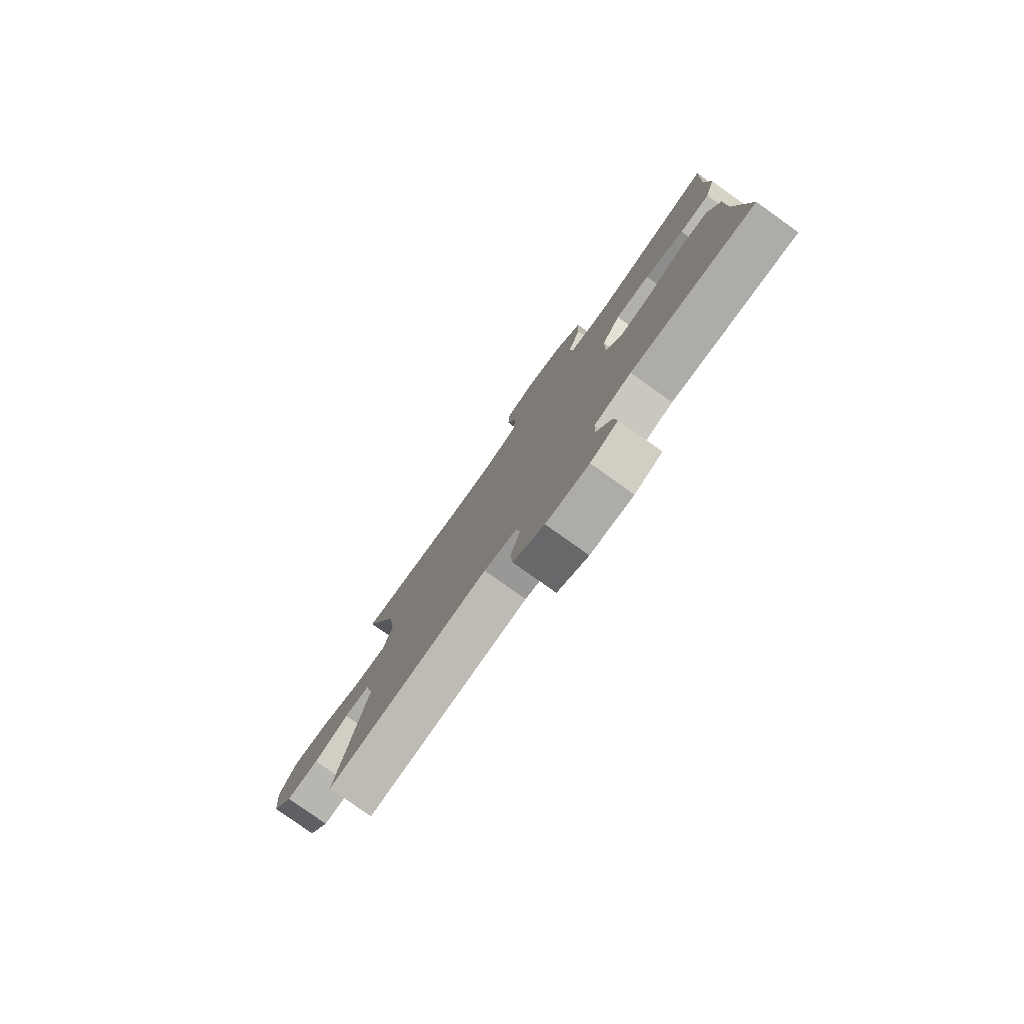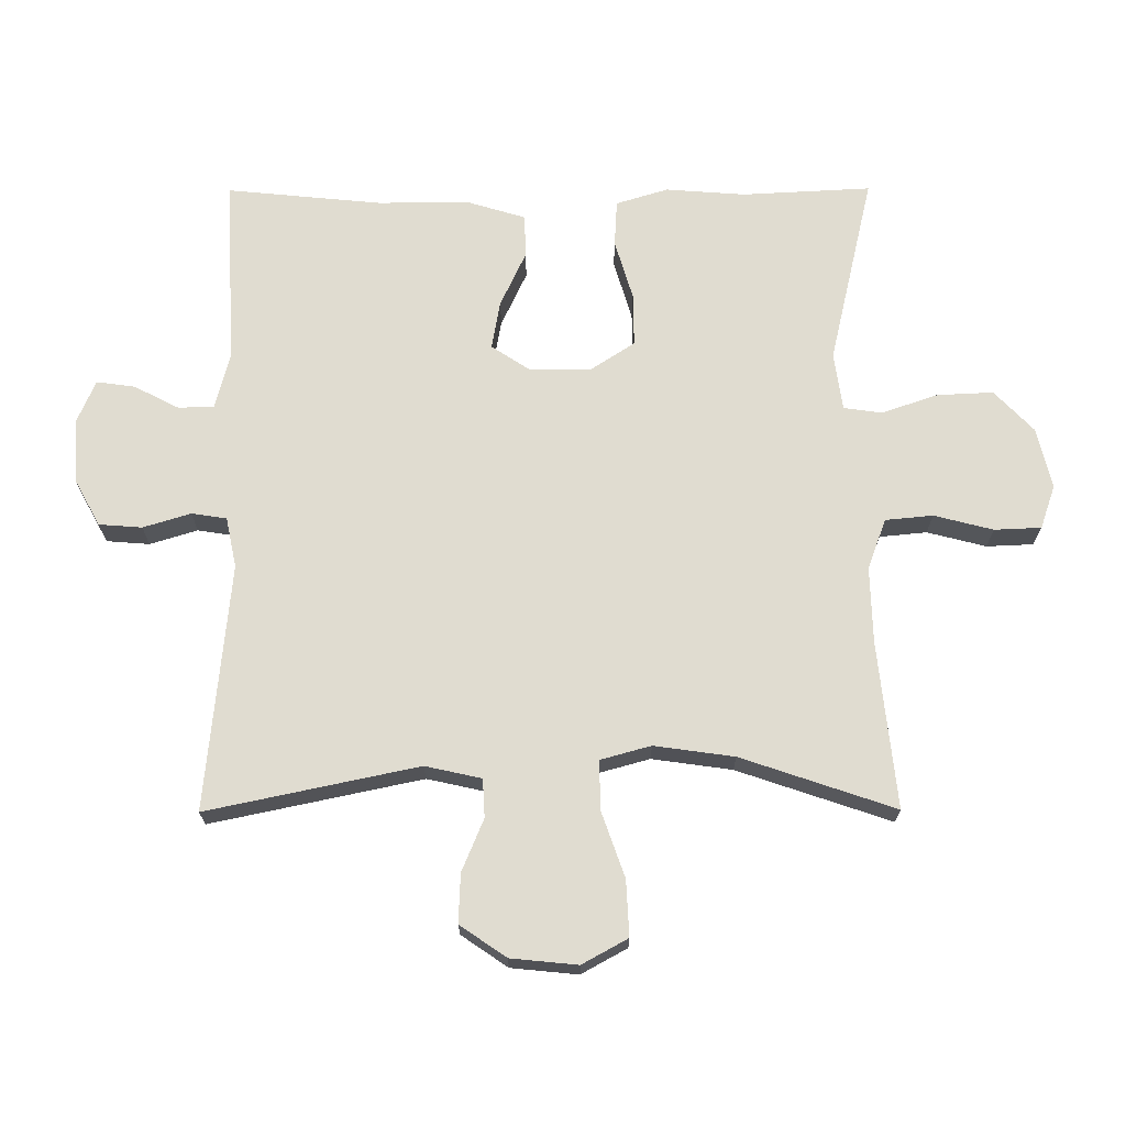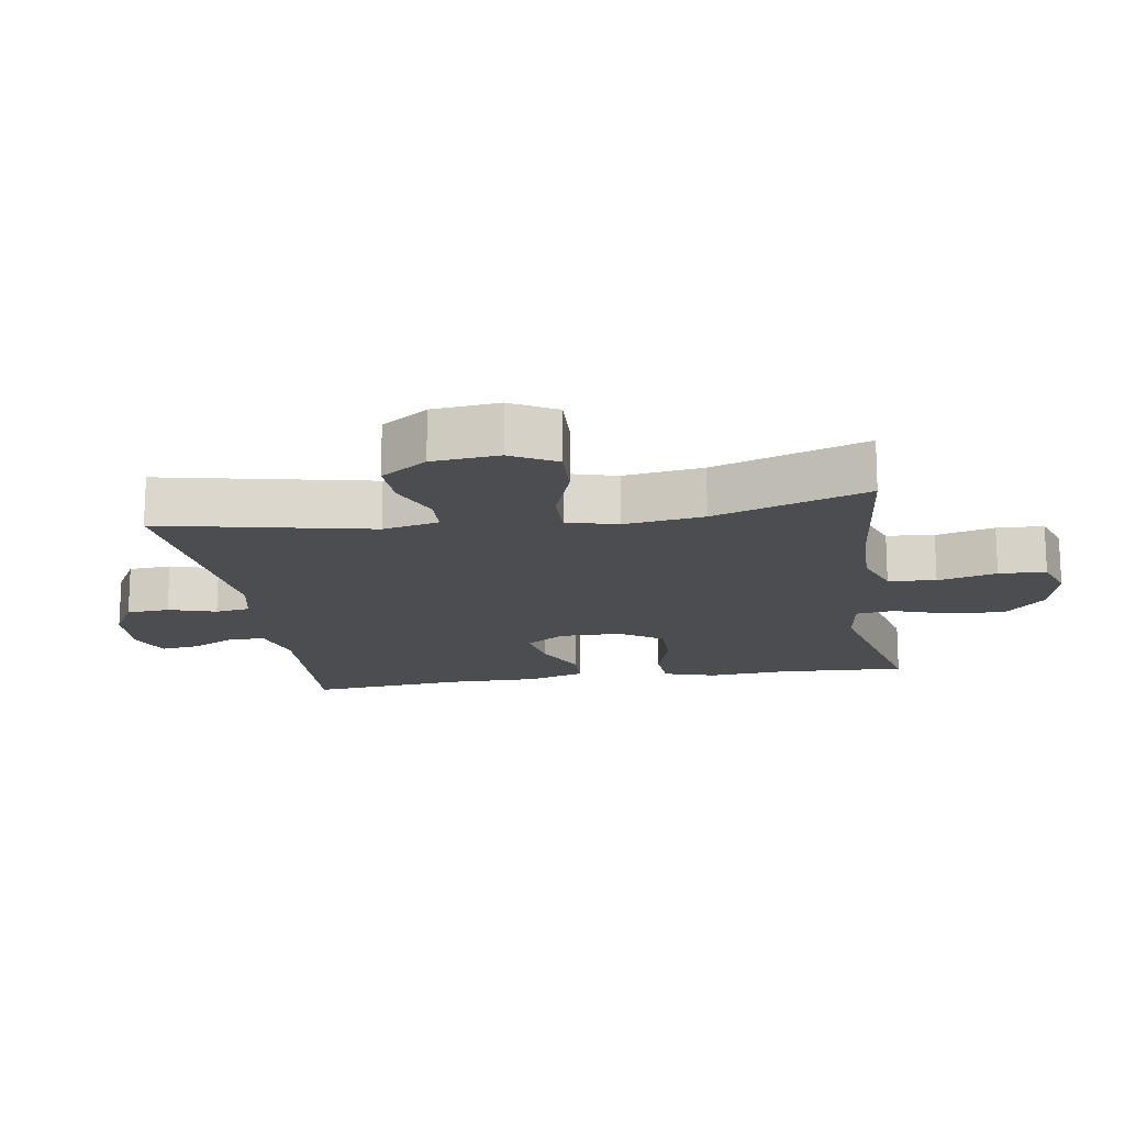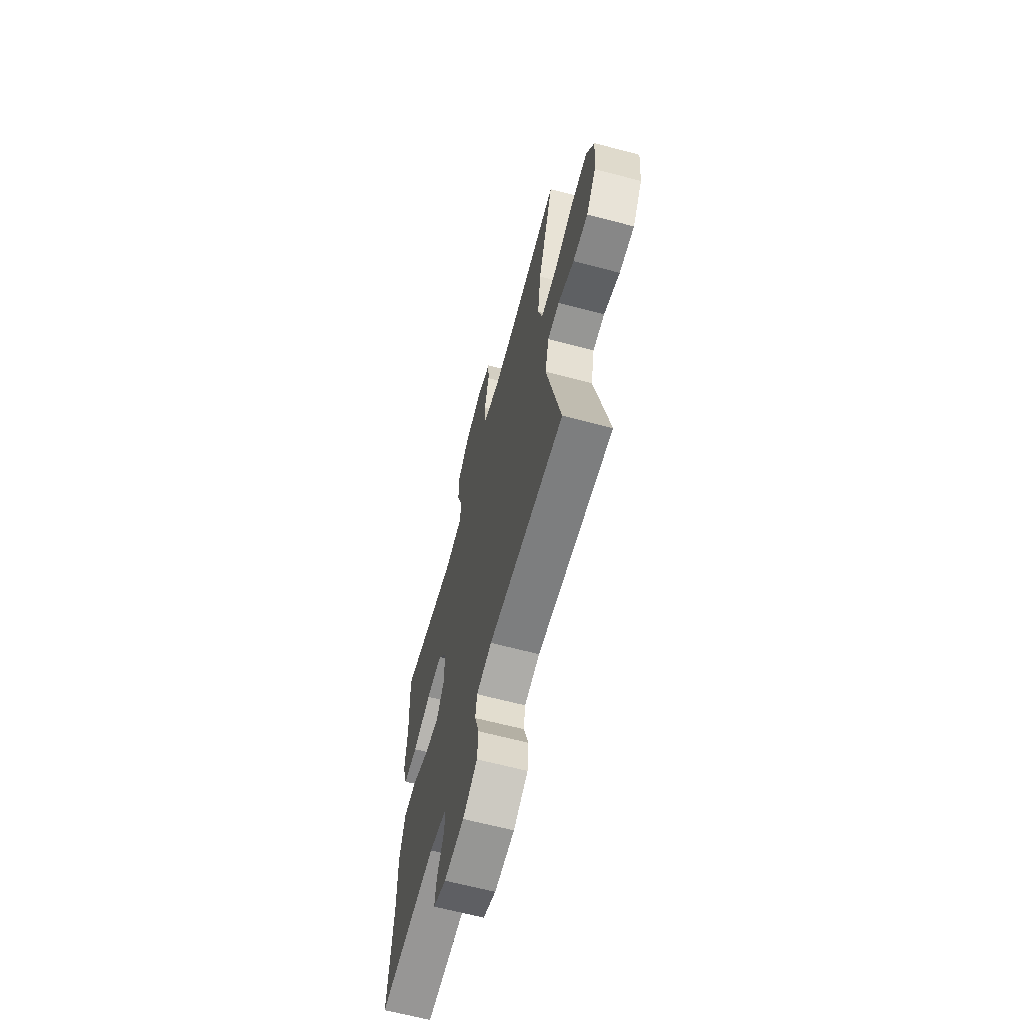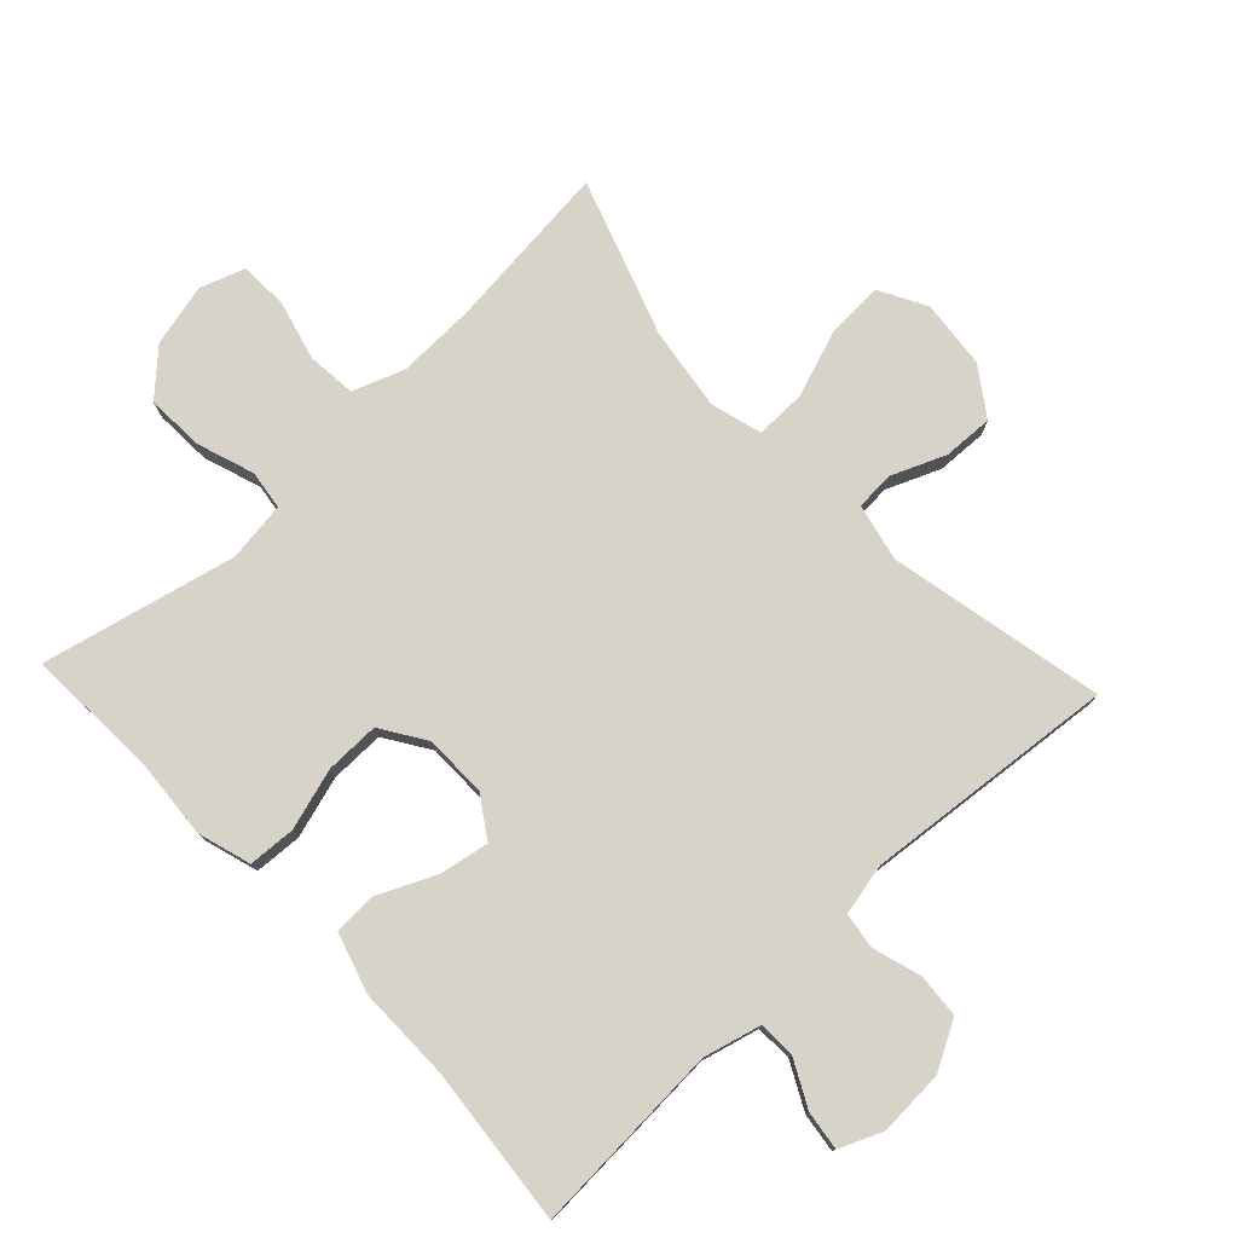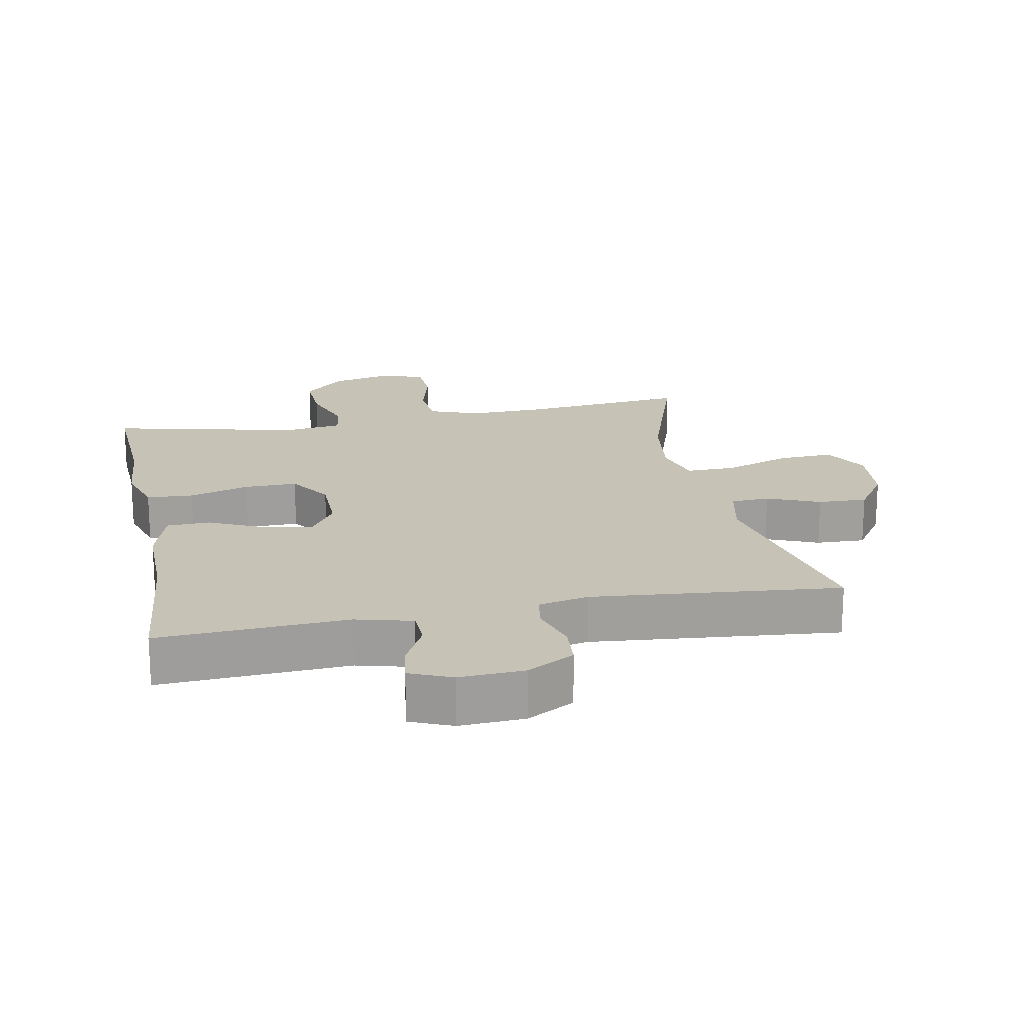
<metadata>
{"format":"obj","ext":"obj","renderer":"f3d","projection":"perspective","resolution":1024,"background":"white","views":[{"elev":-79.5,"azim":54.5,"up":"+Z"},{"elev":69.7,"azim":-90.2,"up":"+Y"},{"elev":-16.1,"azim":-81.0,"up":"+Y"},{"elev":-64.8,"azim":-104.9,"up":"+Z"},{"elev":77.2,"azim":136.7,"up":"+Y"},{"elev":19.2,"azim":168.9,"up":"+Y"}]}
</metadata>
<code>
v -0.5 0.07 0.5
v -0.248 0.07 0.474
v -0.133 0.07 0.471
v -0.057 0.07 0.499
v -0.05 0.07 0.571
v -0.073 0.07 0.66
v -0.07 0.07 0.731
v -0.004 0.07 0.754
v 0.088 0.07 0.732
v 0.15 0.07 0.673
v 0.146 0.07 0.588
v 0.117 0.07 0.503
v 0.125 0.07 0.445
v 0.213 0.07 0.433
v 0.5 0.07 0.5
v 0.49 0.07 0.305
v 0.499 0.07 0.185
v 0.475 0.07 0.106
v 0.405 0.07 0.102
v 0.314 0.07 0.129
v 0.234 0.07 0.13
v 0.191 0.07 0.064
v 0.19 0.07 -0.029
v 0.229 0.07 -0.088
v 0.302 0.07 -0.075
v 0.386 0.07 -0.036
v 0.451 0.07 -0.038
v 0.478 0.07 -0.127
v 0.477 0.07 -0.264
v 0.5 0.07 -0.5
v 0.216 0.07 -0.485
v 0.131 0.07 -0.507
v 0.129 0.07 -0.561
v 0.164 0.07 -0.629
v 0.172 0.07 -0.687
v 0.109 0.07 -0.714
v 0.011 0.07 -0.709
v -0.06 0.07 -0.67
v -0.065 0.07 -0.605
v -0.043 0.07 -0.533
v -0.051 0.07 -0.48
v -0.127 0.07 -0.464
v -0.5 0.07 -0.5
v -0.433 0.07 -0.181
v -0.452 0.07 -0.096
v -0.51 0.07 -0.093
v -0.589 0.07 -0.126
v -0.663 0.07 -0.129
v -0.711 0.07 -0.059
v -0.721 0.07 0.042
v -0.683 0.07 0.111
v -0.599 0.07 0.107
v -0.499 0.07 0.072
v -0.425 0.07 0.071
v -0.404 0.07 0.147
v -0.421 0.07 0.268
v -0.5 0 0.5
v -0.248 0 0.474
v -0.133 0 0.471
v -0.057 0 0.499
v -0.05 0 0.571
v -0.073 0 0.66
v -0.07 0 0.731
v -0.004 0 0.754
v 0.088 0 0.732
v 0.15 0 0.673
v 0.146 0 0.588
v 0.117 0 0.503
v 0.125 0 0.445
v 0.213 0 0.433
v 0.5 0 0.5
v 0.49 0 0.305
v 0.499 0 0.185
v 0.475 0 0.106
v 0.405 0 0.102
v 0.314 0 0.129
v 0.234 0 0.13
v 0.191 0 0.064
v 0.19 0 -0.029
v 0.229 0 -0.088
v 0.302 0 -0.075
v 0.386 0 -0.036
v 0.451 0 -0.038
v 0.478 0 -0.127
v 0.477 0 -0.264
v 0.5 0 -0.5
v 0.216 0 -0.485
v 0.131 0 -0.507
v 0.129 0 -0.561
v 0.164 0 -0.629
v 0.172 0 -0.687
v 0.109 0 -0.714
v 0.011 0 -0.709
v -0.06 0 -0.67
v -0.065 0 -0.605
v -0.043 0 -0.533
v -0.051 0 -0.48
v -0.127 0 -0.464
v -0.5 0 -0.5
v -0.433 0 -0.181
v -0.452 0 -0.096
v -0.51 0 -0.093
v -0.589 0 -0.126
v -0.663 0 -0.129
v -0.711 0 -0.059
v -0.721 0 0.042
v -0.683 0 0.111
v -0.599 0 0.107
v -0.499 0 0.072
v -0.425 0 0.071
v -0.404 0 0.147
v -0.421 0 0.268
f 51 52 53
f 50 51 53
f 49 50 53
f 48 49 53
f 47 48 53
f 46 47 53
f 45 46 53 54
f 44 45 54 55
f 42 43 44
f 41 42 44 55
f 38 39 40
f 37 38 40
f 36 37 40
f 35 36 40
f 34 35 40
f 33 34 40
f 32 33 40 41
f 41 55 56
f 32 41 56
f 31 32 56
f 27 28 29
f 26 27 29
f 25 26 29
f 29 30 31
f 25 29 31
f 24 25 31
f 18 19 20
f 17 18 20
f 16 17 20
f 16 20 21
f 15 16 21
f 14 15 21
f 13 14 21 22
f 10 11 12
f 9 10 12
f 8 9 12
f 7 8 12
f 6 7 12
f 5 6 12
f 4 5 12 13
f 13 22 23
f 4 13 23
f 3 4 23
f 56 1 2
f 31 56 2
f 24 31 2
f 23 24 2
f 2 3 23
f 109 108 107
f 109 107 106
f 109 106 105
f 109 105 104
f 109 104 103
f 109 103 102
f 110 109 102 101
f 111 110 101 100
f 100 99 98
f 111 100 98 97
f 96 95 94
f 96 94 93
f 96 93 92
f 96 92 91
f 96 91 90
f 96 90 89
f 97 96 89 88
f 112 111 97
f 112 97 88
f 112 88 87
f 85 84 83
f 85 83 82
f 85 82 81
f 87 86 85
f 87 85 81
f 87 81 80
f 76 75 74
f 76 74 73
f 76 73 72
f 77 76 72
f 77 72 71
f 77 71 70
f 78 77 70 69
f 68 67 66
f 68 66 65
f 68 65 64
f 68 64 63
f 68 63 62
f 68 62 61
f 69 68 61 60
f 79 78 69
f 79 69 60
f 79 60 59
f 58 57 112
f 58 112 87
f 58 87 80
f 58 80 79
f 79 59 58
f 1 57 58 2
f 2 58 59 3
f 3 59 60 4
f 4 60 61 5
f 5 61 62 6
f 6 62 63 7
f 7 63 64 8
f 8 64 65 9
f 9 65 66 10
f 10 66 67 11
f 11 67 68 12
f 12 68 69 13
f 13 69 70 14
f 14 70 71 15
f 15 71 72 16
f 16 72 73 17
f 17 73 74 18
f 18 74 75 19
f 19 75 76 20
f 20 76 77 21
f 21 77 78 22
f 22 78 79 23
f 23 79 80 24
f 24 80 81 25
f 25 81 82 26
f 26 82 83 27
f 27 83 84 28
f 28 84 85 29
f 29 85 86 30
f 30 86 87 31
f 31 87 88 32
f 32 88 89 33
f 33 89 90 34
f 34 90 91 35
f 35 91 92 36
f 36 92 93 37
f 37 93 94 38
f 38 94 95 39
f 39 95 96 40
f 40 96 97 41
f 41 97 98 42
f 42 98 99 43
f 43 99 100 44
f 44 100 101 45
f 45 101 102 46
f 46 102 103 47
f 47 103 104 48
f 48 104 105 49
f 49 105 106 50
f 50 106 107 51
f 51 107 108 52
f 52 108 109 53
f 53 109 110 54
f 54 110 111 55
f 55 111 112 56
f 56 112 57 1

</code>
